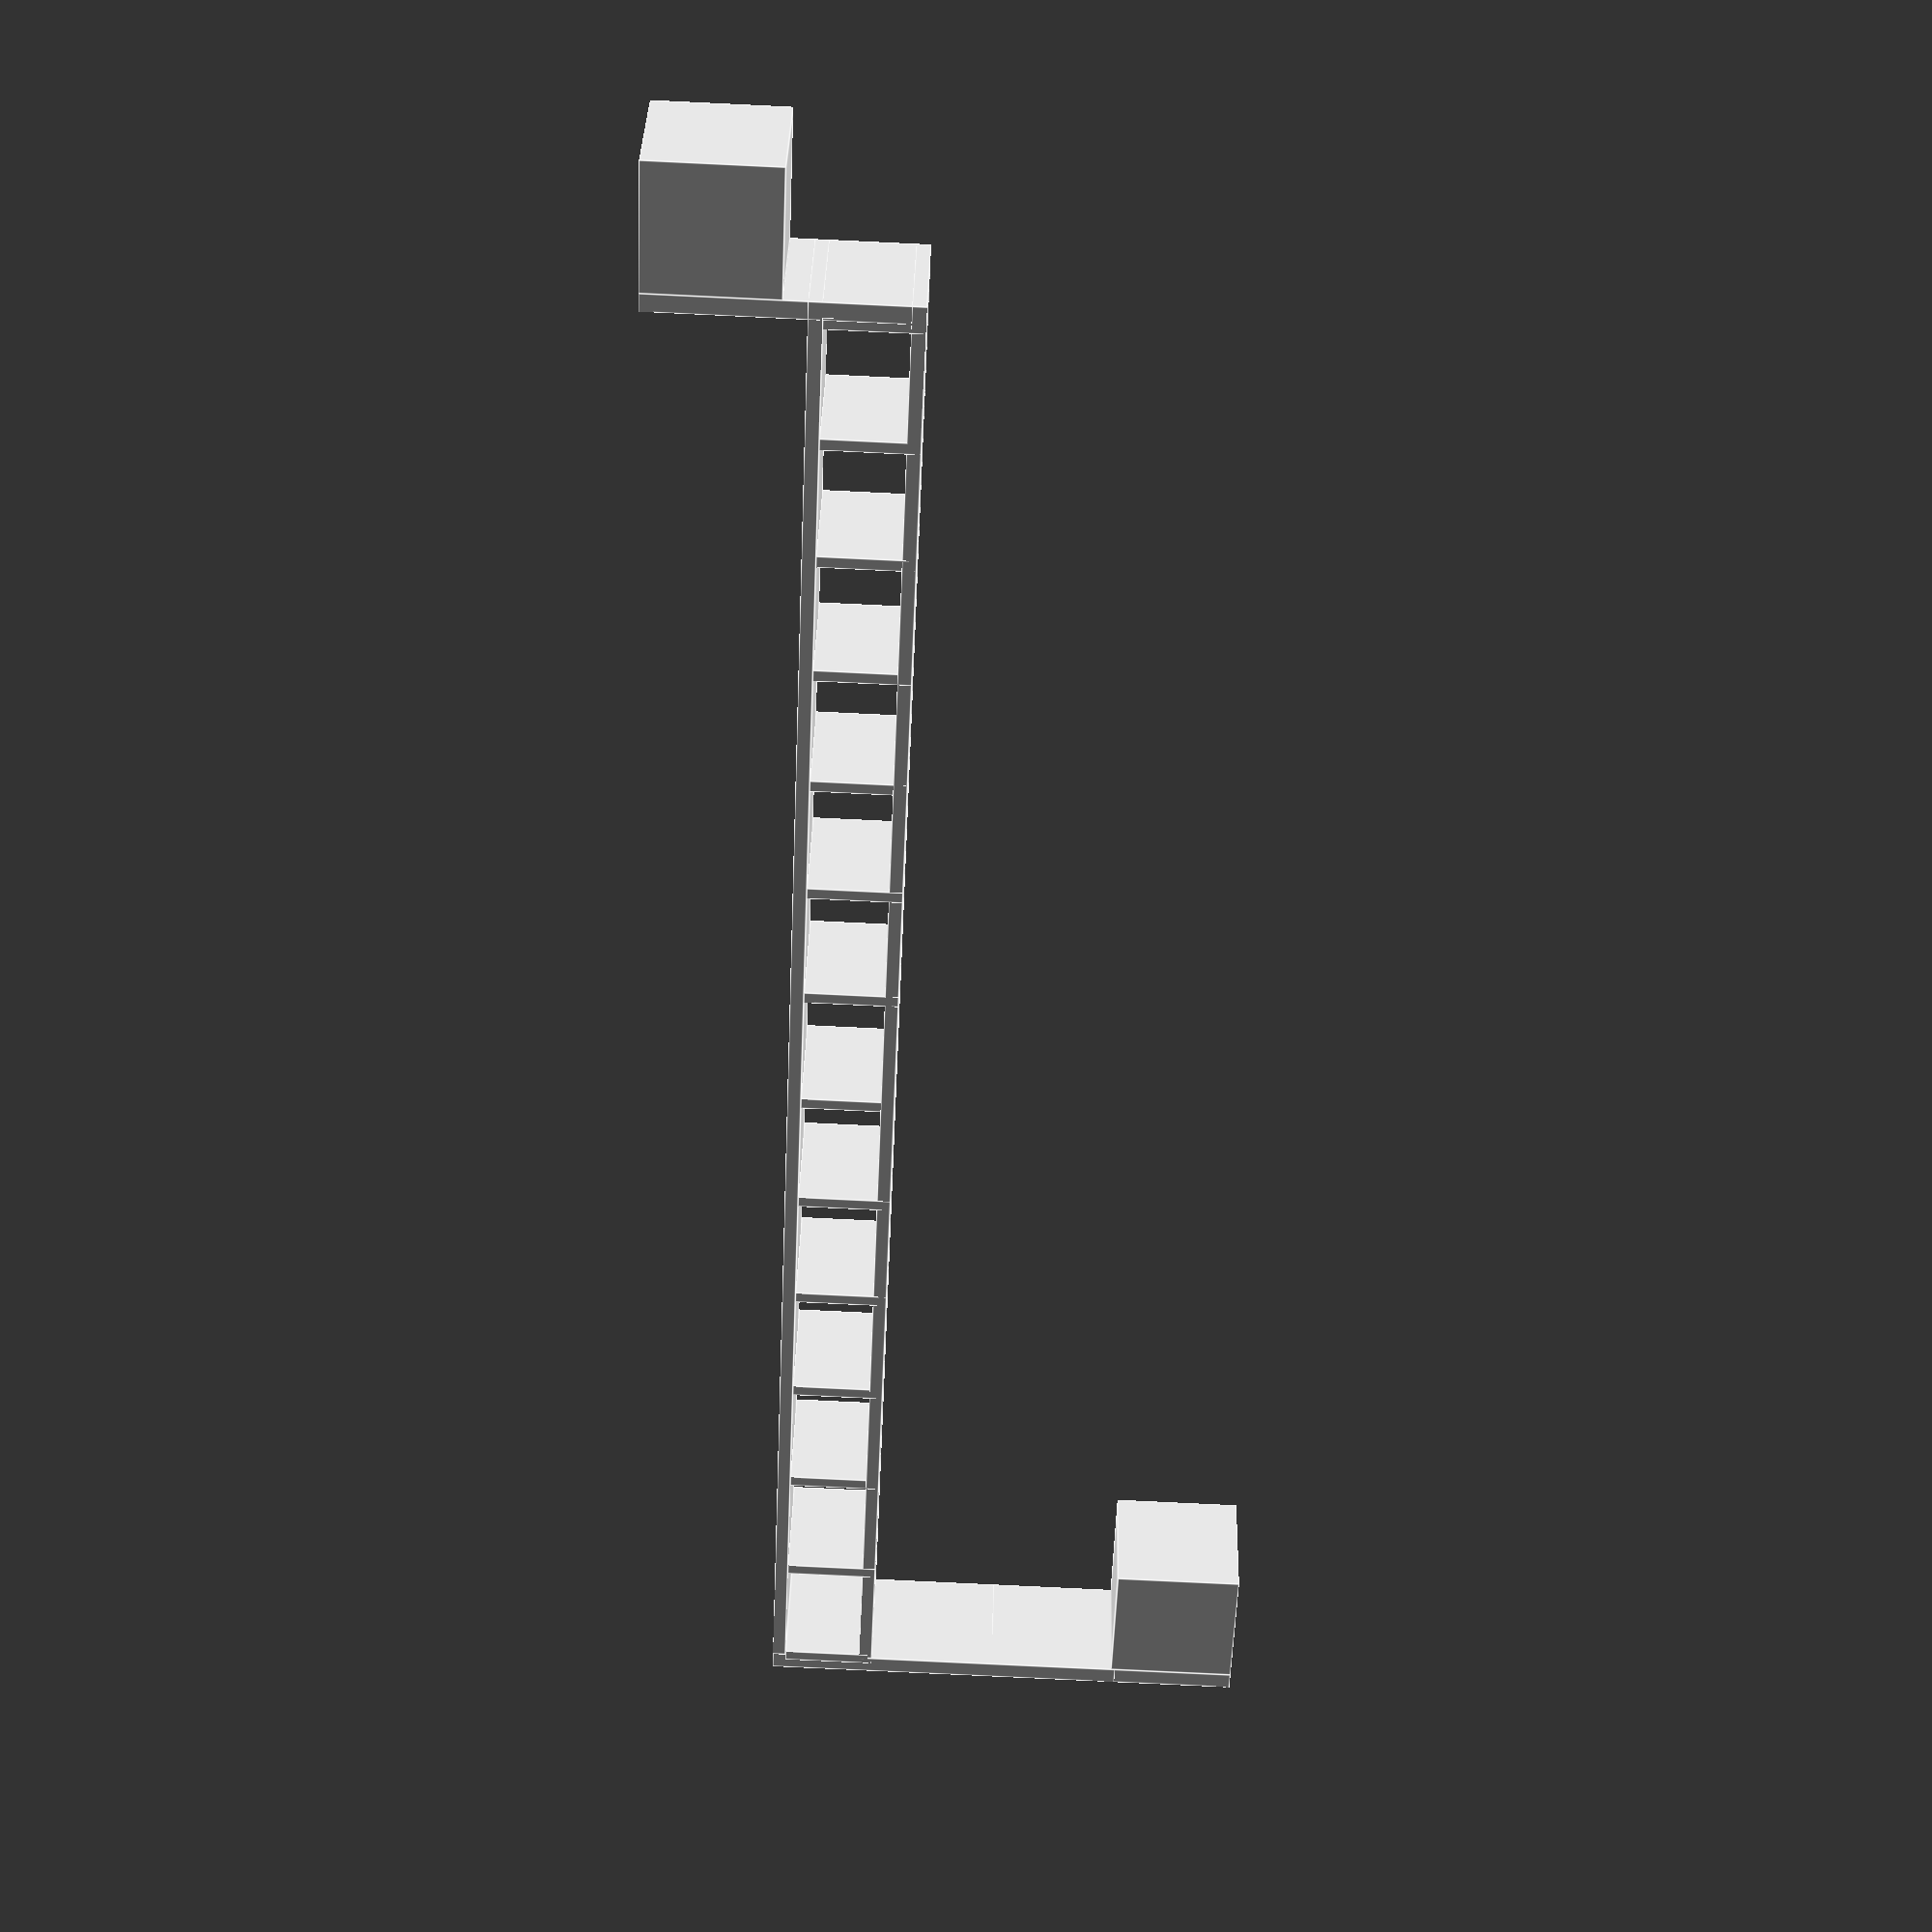
<openscad>
$fn = 20;

s = 14.3;

beam_up();
//beam_stright();

module beam_up() {
    translate([s, 0, -s*3]) 
        mirror([1, 0, 0]) 
            rotate([180, 0, 180]) {
                mount();
                translate([-2, 0, -s*3+2.5]) 
                    cube([2, s, s * 3-2]); 
            }
    
    translate([164 + s*2, 0, 0]) mount();

    translate([s, 0, -s]) cube([164+s, s, 1.5]);
    translate([s, 0, -4]) cube([164+s, s, 1.5]);
 
    beams();
    translate([204.4, 0, 0]) mirror([1, 0, 0]) beams();
}

module beam_stright() {
    translate([s, 0, 0]) mirror([1, 0, 0]) mount();
    translate([164 + s, 0, 0]) mount();

    translate([s, 0, -s]) cube([164, s, 1.5]);
    translate([s, 0, -4]) cube([164, s, 1.5]);

    beams();
    translate([192.5, 0, 0])mirror([1, 0, 0]) beams();
}

module beams() {
    for (i = [1:7]) {
        translate([13.5 * i, 0, -4]) 
            rotate([0, 90, 0]) 
                cube([s - 4, s, 1.3]);
    }
}

module mount() {
    cube(s);
    translate([-2, 0, -s]) cube([2, s, s * 2]); 
}
</openscad>
<views>
elev=263.9 azim=207.8 roll=92.7 proj=p view=edges
</views>
